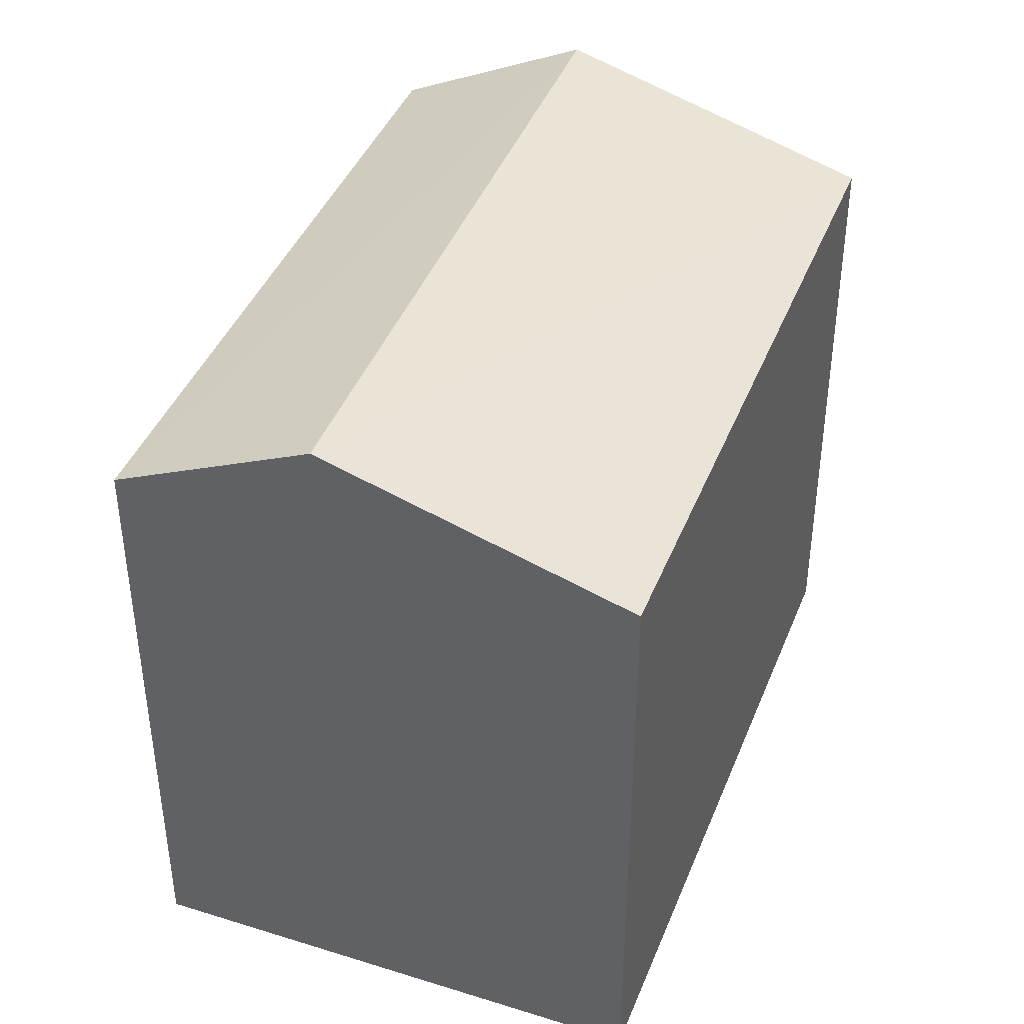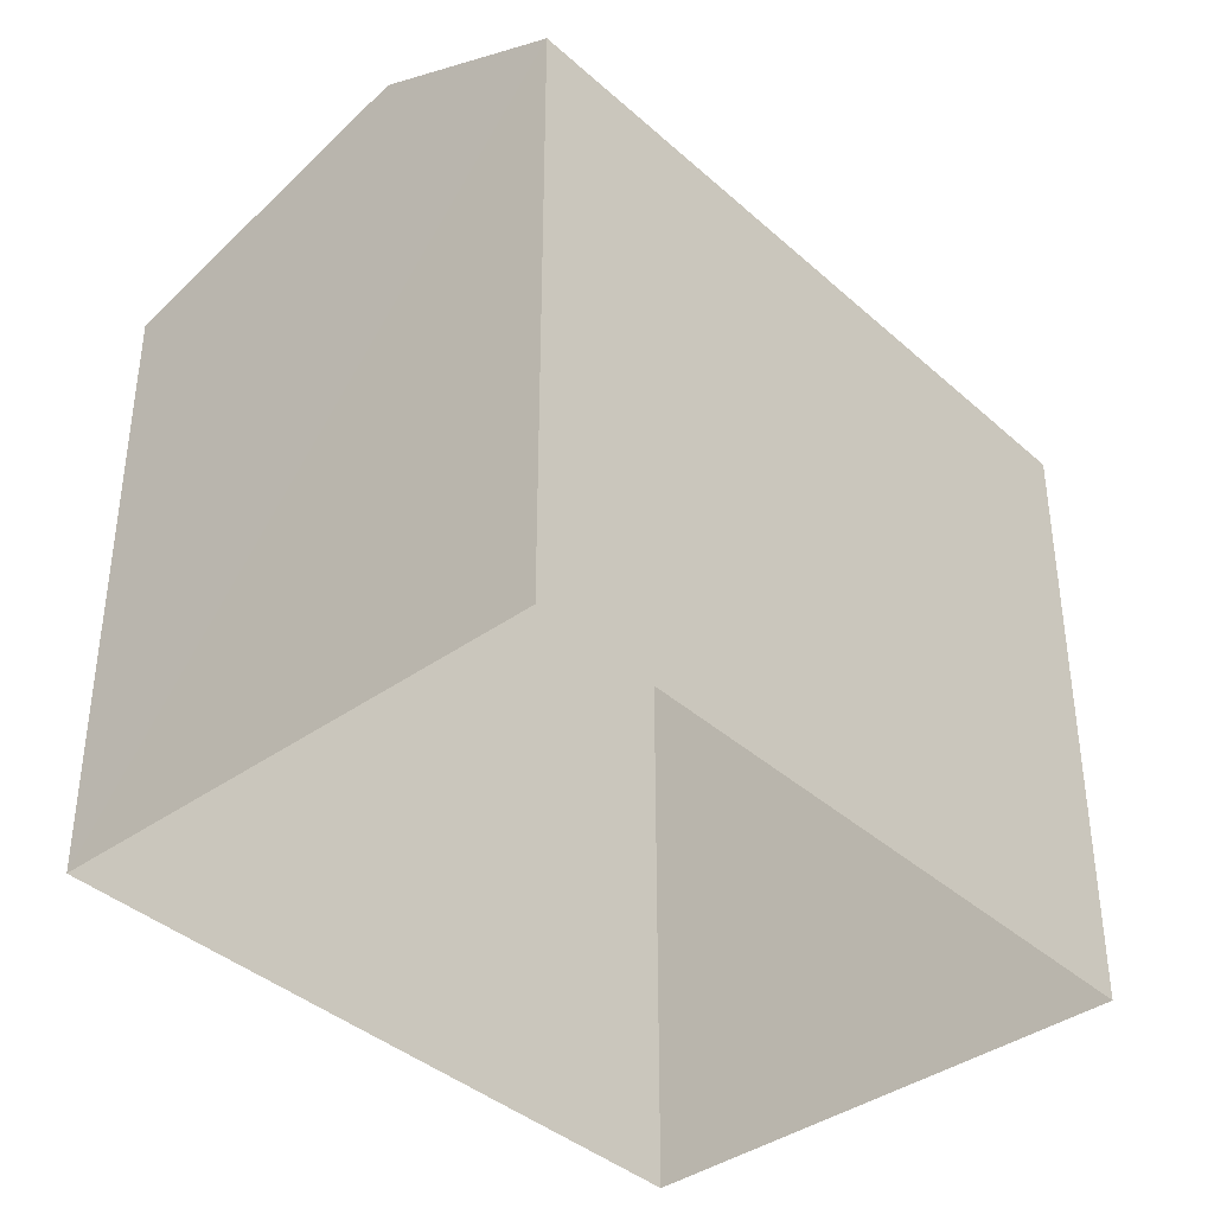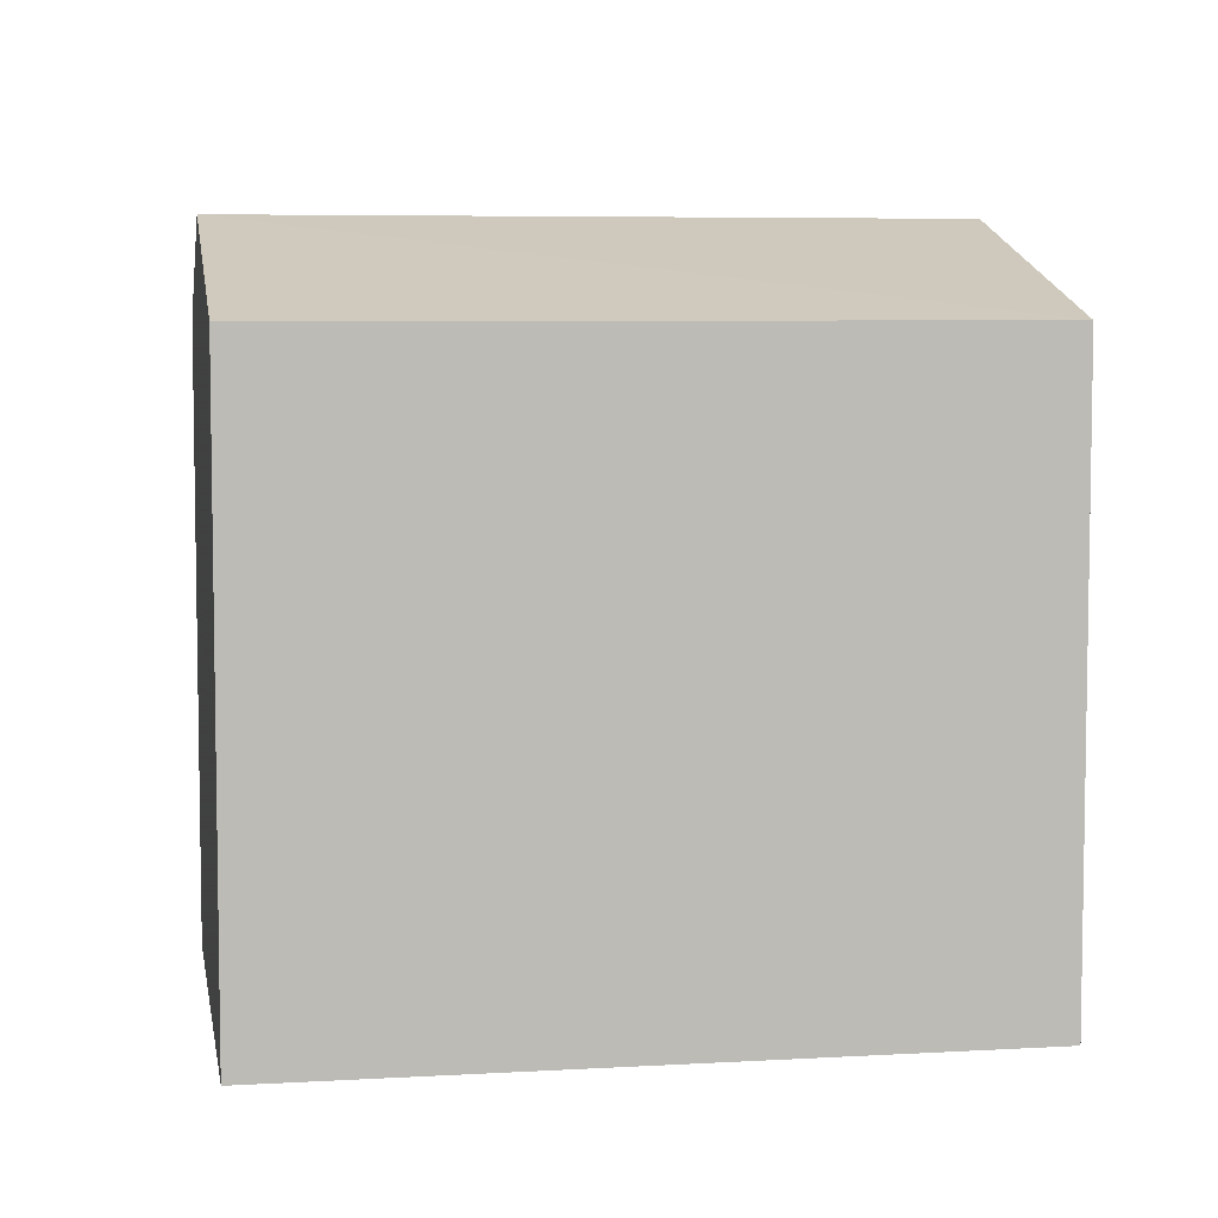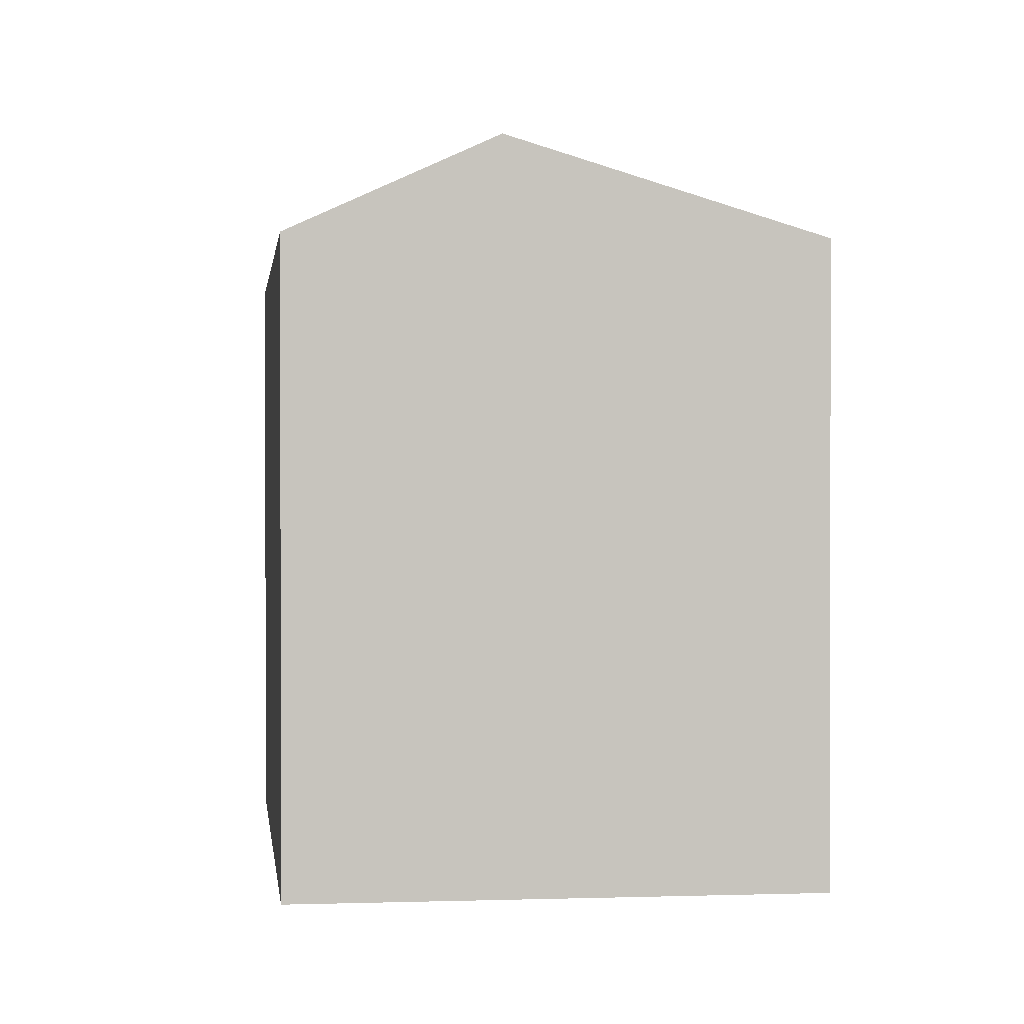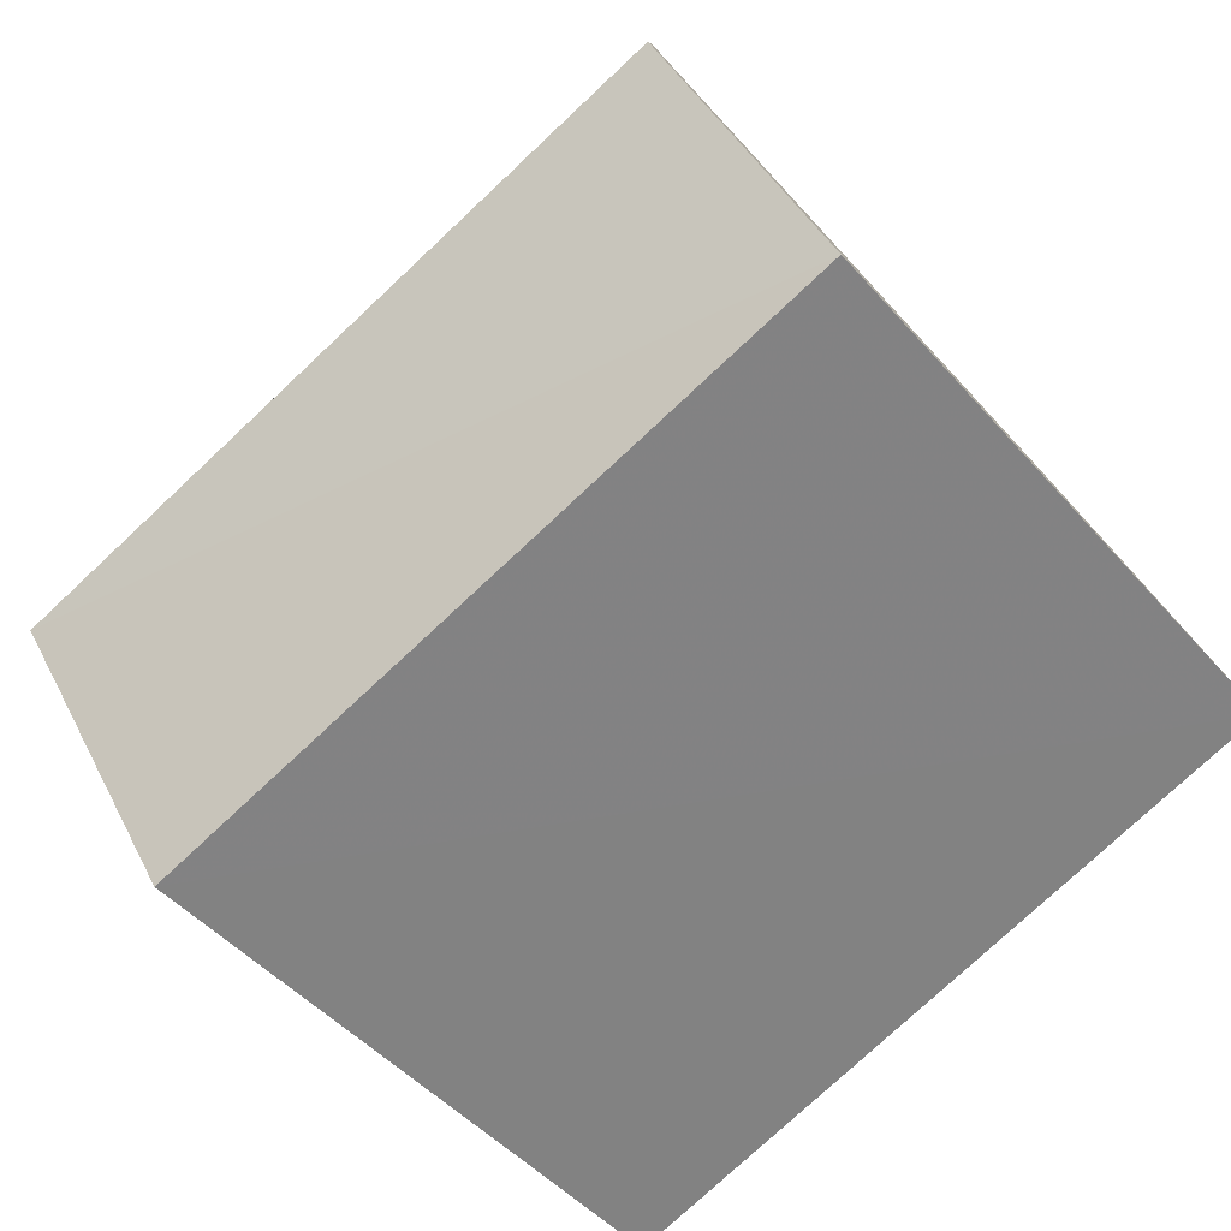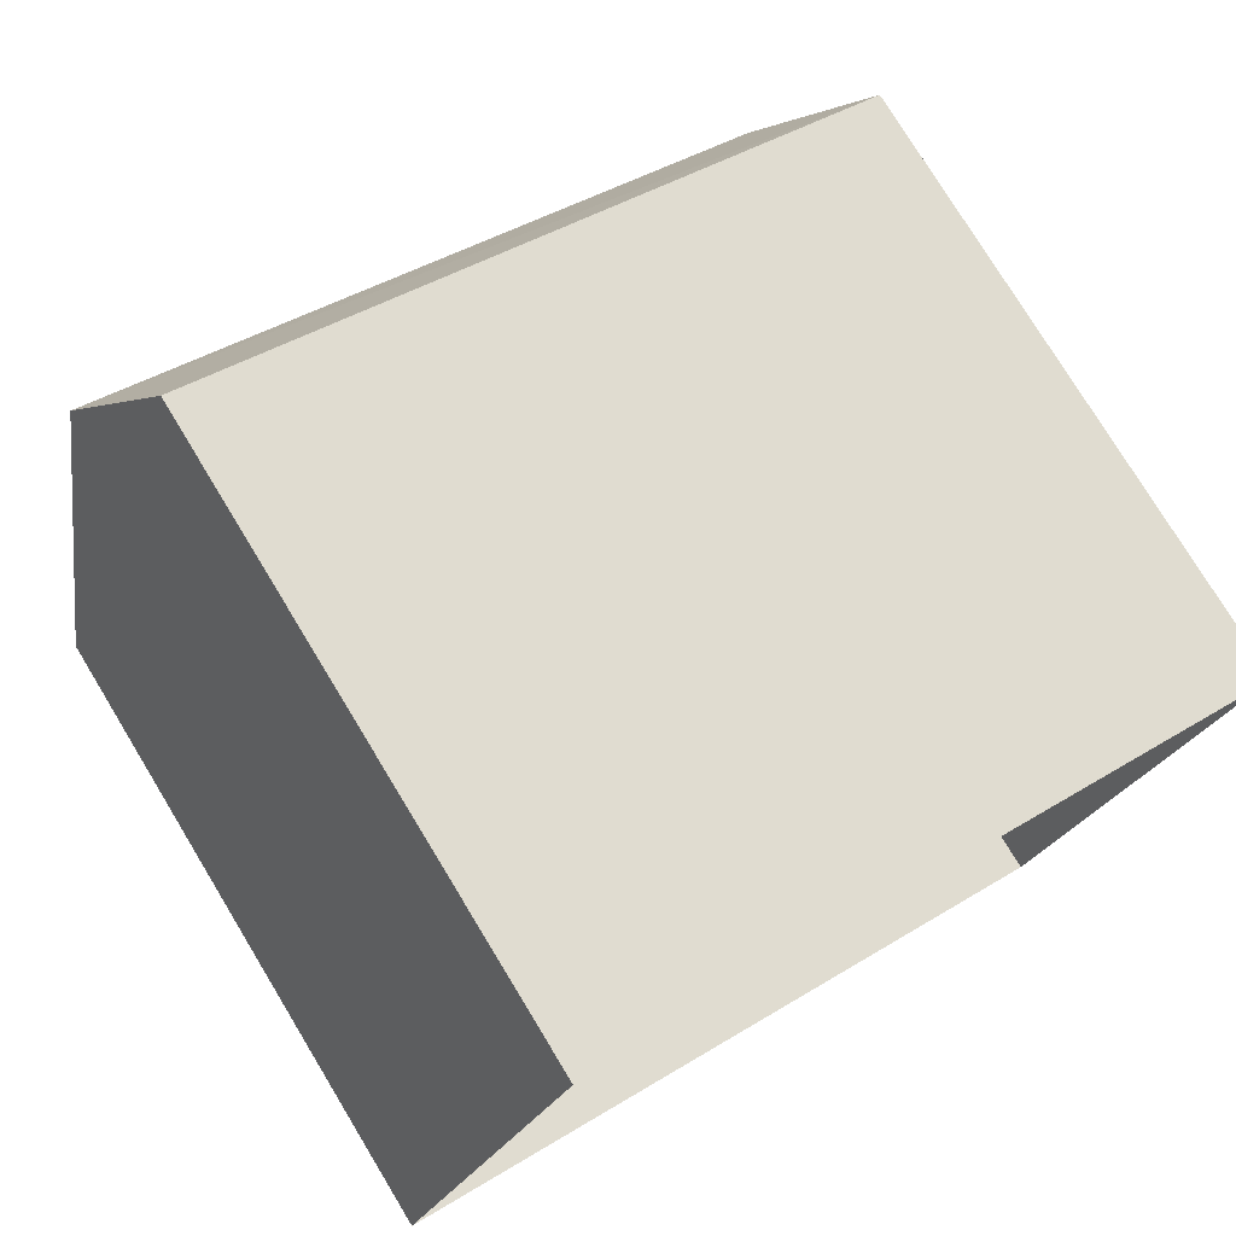
<metadata>
{"format":"obj","ext":"obj","renderer":"f3d","projection":"perspective","resolution":1024,"background":"white","views":[{"elev":41.7,"azim":-49.5,"up":"+Z"},{"elev":-38.9,"azim":151.8,"up":"+Z"},{"elev":6.1,"azim":9.9,"up":"+Z"},{"elev":0.8,"azim":-77.1,"up":"+Z"},{"elev":-47.9,"azim":38.9,"up":"+Y"},{"elev":77.0,"azim":148.7,"up":"+Y"}]}
</metadata>
<code>
v -8.862e+04 -1.003e+05 2.087
v -8.863e+04 -1.003e+05 2.087
v -8.862e+04 -1.003e+05 2.087
v -8.863e+04 -1.003e+05 2.088
v -8.862e+04 -1.003e+05 9.137
v -8.863e+04 -1.003e+05 9.138
v -8.862e+04 -1.003e+05 8.213
v -8.863e+04 -1.003e+05 8.213
v -8.863e+04 -1.003e+05 8.212
v -8.862e+04 -1.003e+05 8.212
f 1 2 3
f 1 4 2
f 5 6 7
f 7 6 8
f 6 5 9
f 9 5 10
f 9 3 2
f 9 10 3
f 5 7 10
f 6 9 8
f 8 4 1
f 7 8 1
f 10 1 3
f 10 7 1
f 9 2 4
f 8 9 4

</code>
